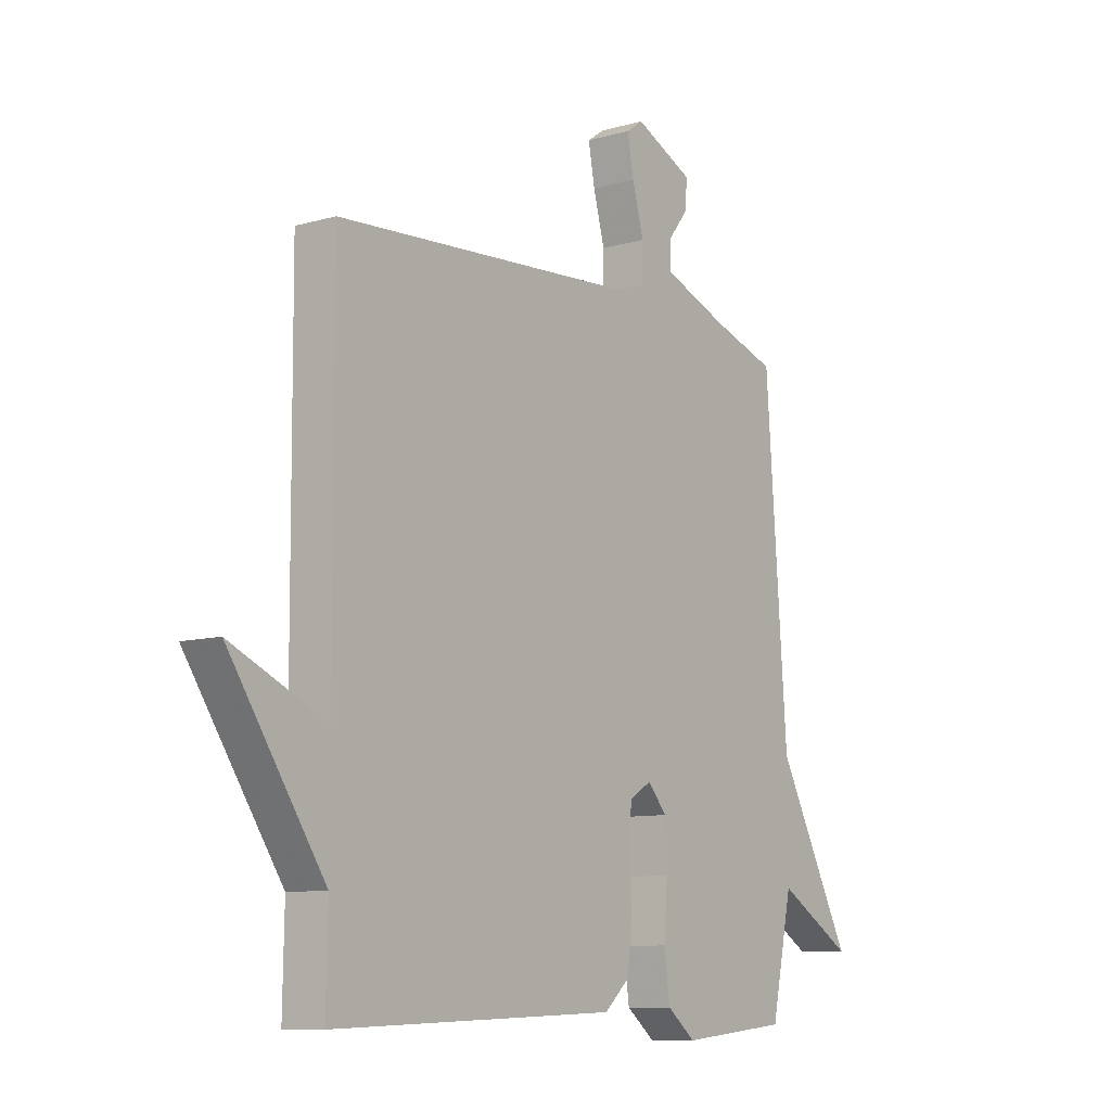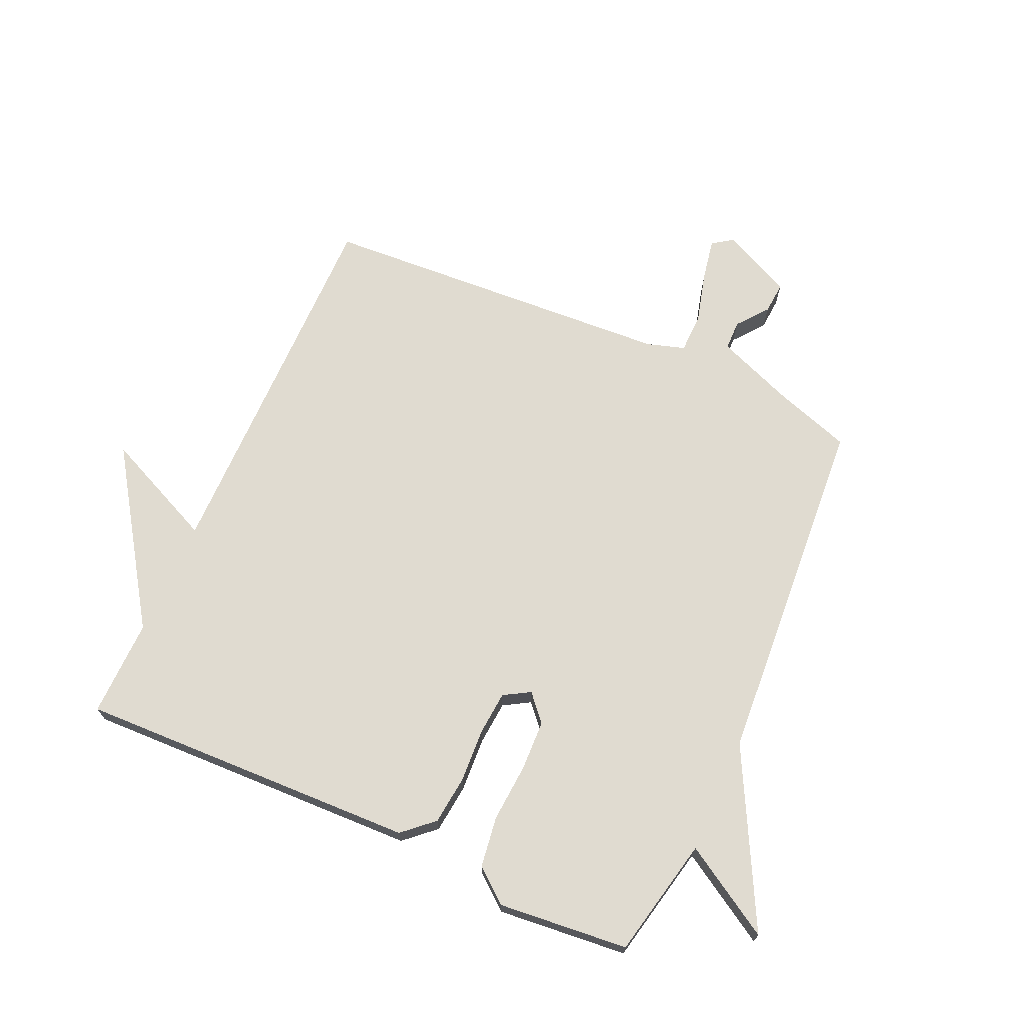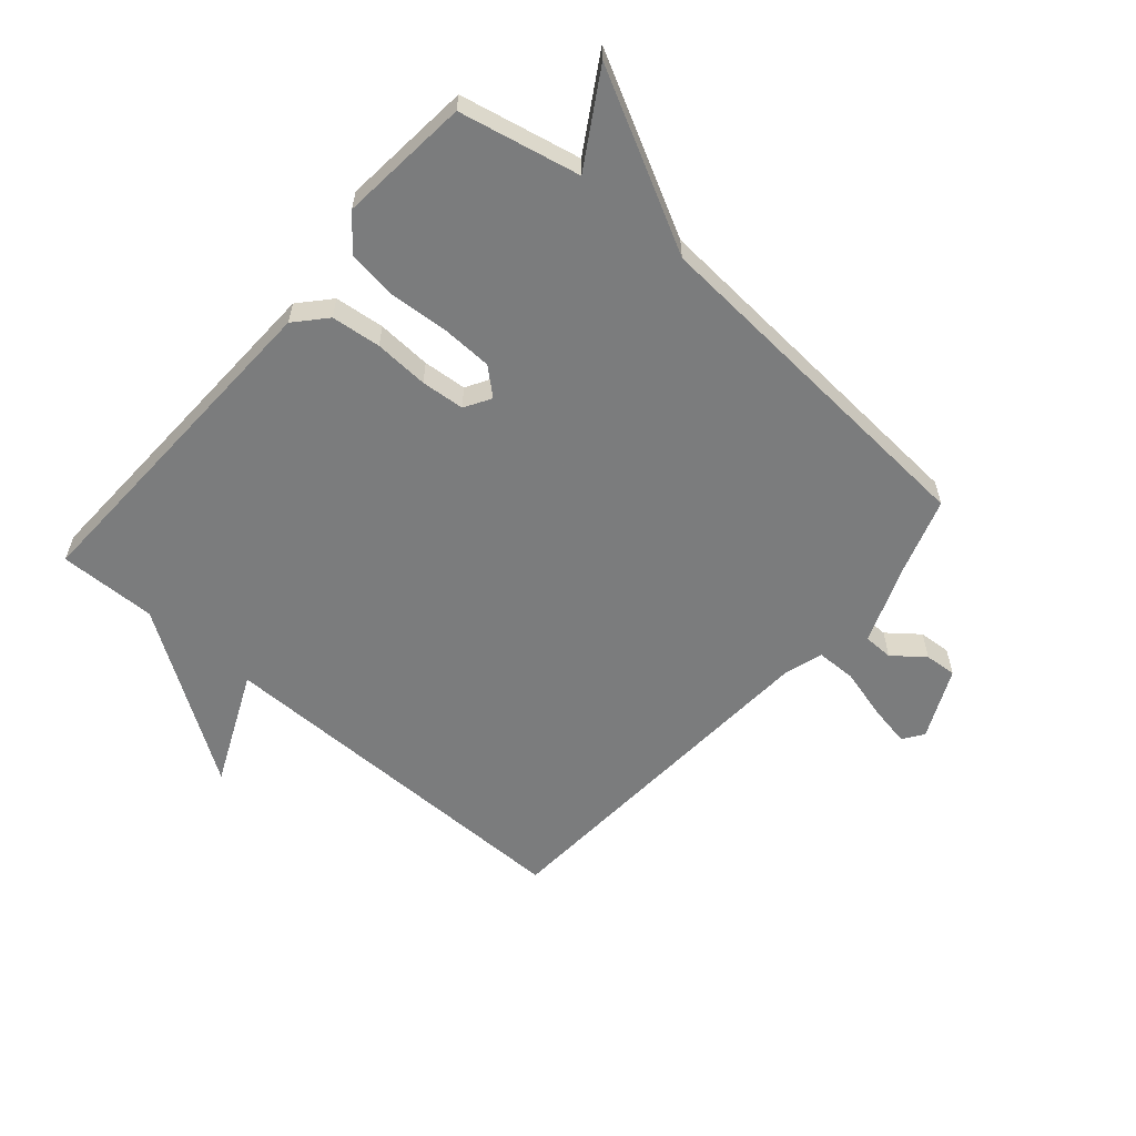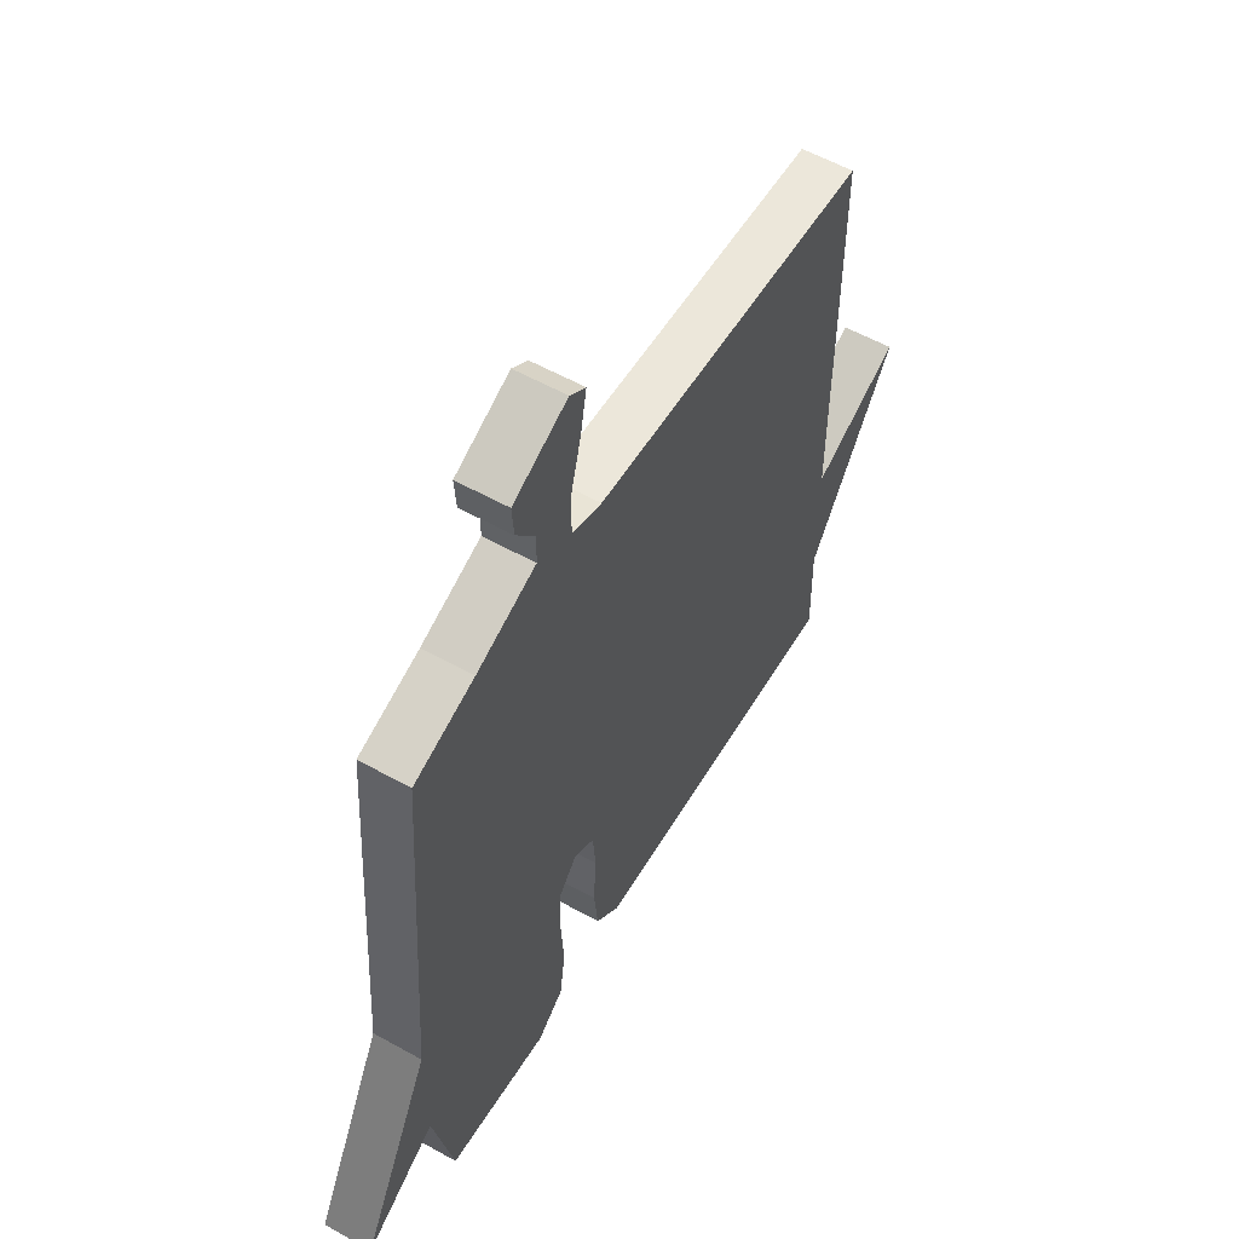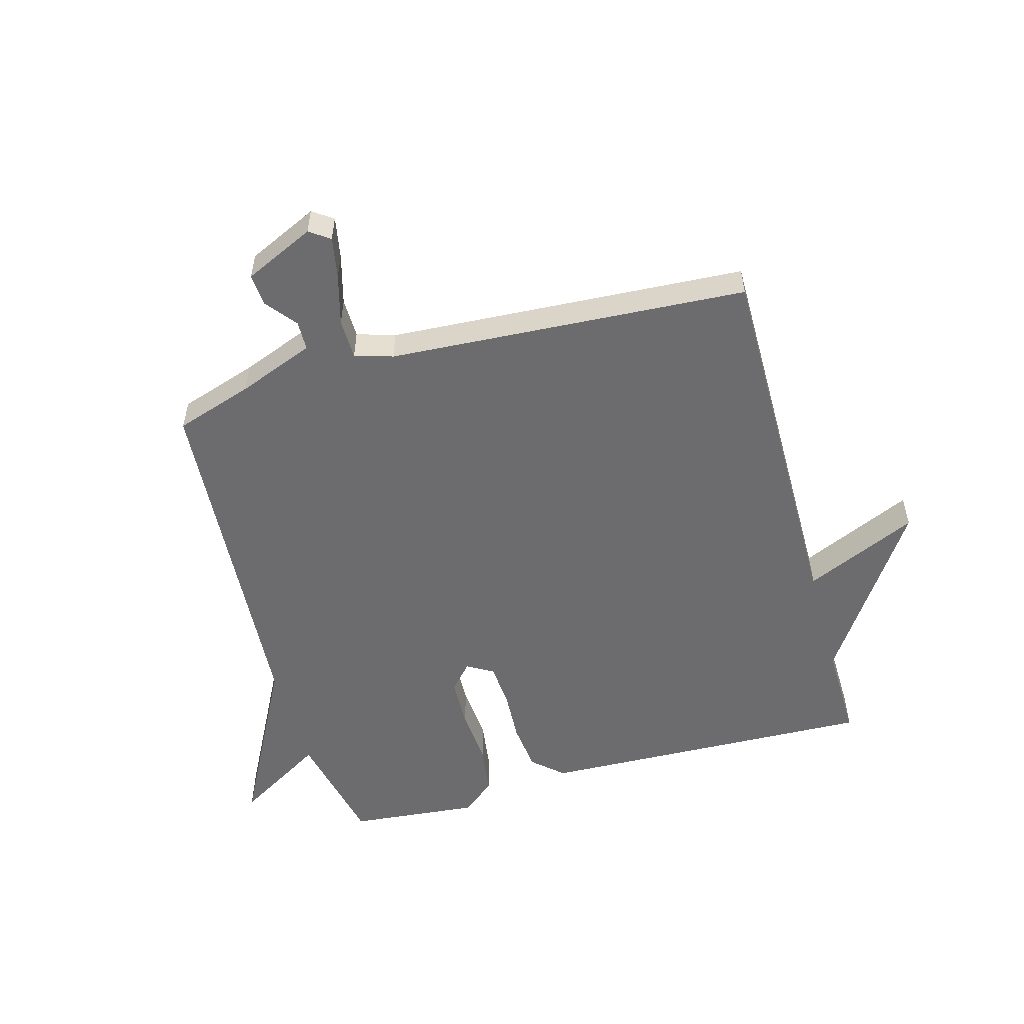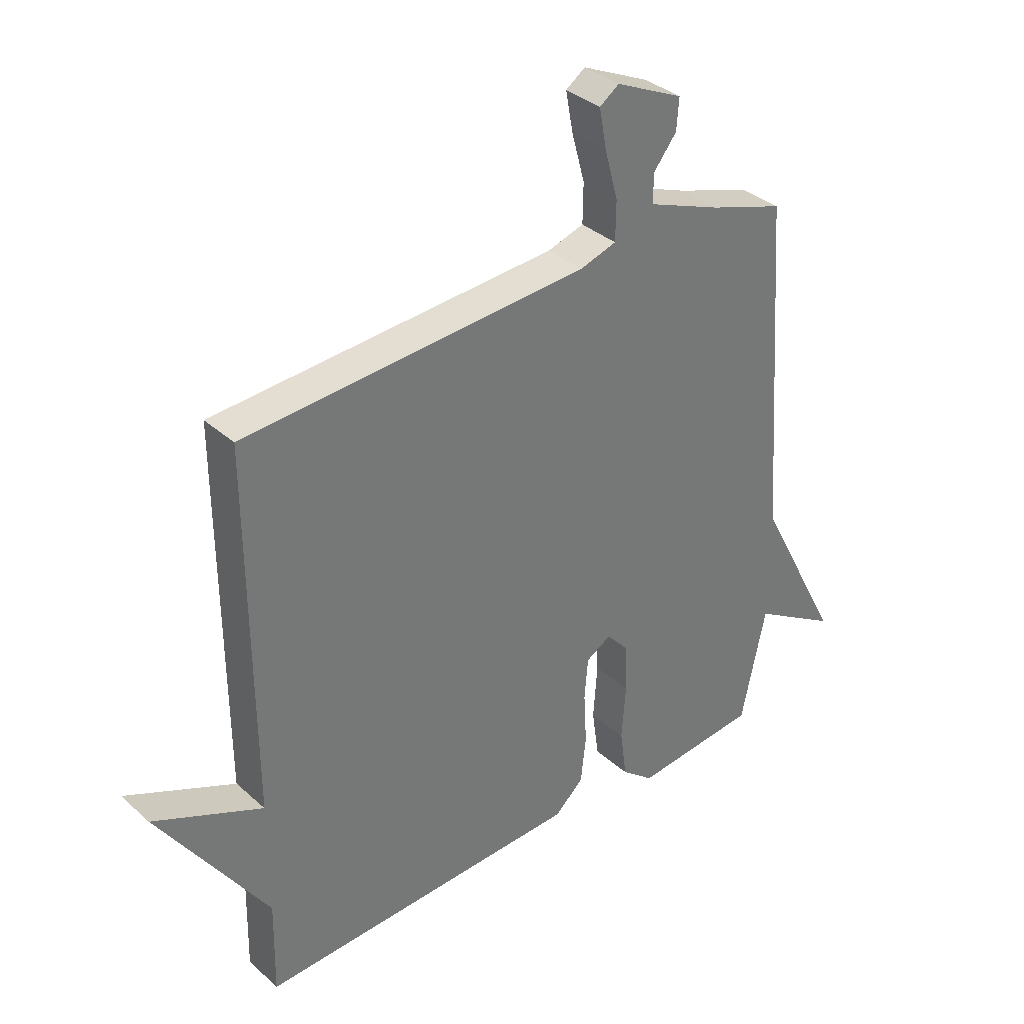
<metadata>
{"format":"obj","ext":"obj","renderer":"f3d","projection":"perspective","resolution":1024,"background":"white","views":[{"elev":-9.5,"azim":126.8,"up":"+Z"},{"elev":69.8,"azim":-155.8,"up":"+Y"},{"elev":-58.7,"azim":-130.8,"up":"+Y"},{"elev":56.9,"azim":-59.8,"up":"+Z"},{"elev":-53.8,"azim":15.6,"up":"+Y"},{"elev":35.1,"azim":139.6,"up":"+Z"}]}
</metadata>
<code>
v 0.5 0.07 0.5
v 0.497 0.07 -0.136
v 0.688 0.07 -0.05
v 0.497 0.07 -0.336
v 0.5 0.07 -0.5
v -0.072 0.07 -0.481
v -0.123 0.07 -0.435
v -0.132 0.07 -0.352
v -0.127 0.07 -0.261
v -0.133 0.07 -0.188
v -0.177 0.07 -0.162
v -0.216 0.07 -0.206
v -0.219 0.07 -0.291
v -0.212 0.07 -0.389
v -0.224 0.07 -0.475
v -0.281 0.07 -0.521
v -0.5 0.07 -0.5
v -0.543 0.07 -0.298
v -0.695 0.07 -0.39
v -0.543 0.07 -0.098
v -0.5 0.07 0.5
v -0.369 0.07 0.543
v -0.24 0.07 0.593
v -0.239 0.07 0.643
v -0.28 0.07 0.695
v -0.284 0.07 0.749
v -0.166 0.07 0.804
v -0.132 0.07 0.78
v -0.145 0.07 0.71
v -0.168 0.07 0.625
v -0.167 0.07 0.557
v -0.103 0.07 0.537
v 0.5 0 0.5
v 0.497 0 -0.136
v 0.688 0 -0.05
v 0.497 0 -0.336
v 0.5 0 -0.5
v -0.072 0 -0.481
v -0.123 0 -0.435
v -0.132 0 -0.352
v -0.127 0 -0.261
v -0.133 0 -0.188
v -0.177 0 -0.162
v -0.216 0 -0.206
v -0.219 0 -0.291
v -0.212 0 -0.389
v -0.224 0 -0.475
v -0.281 0 -0.521
v -0.5 0 -0.5
v -0.543 0 -0.298
v -0.695 0 -0.39
v -0.543 0 -0.098
v -0.5 0 0.5
v -0.369 0 0.543
v -0.24 0 0.593
v -0.239 0 0.643
v -0.28 0 0.695
v -0.284 0 0.749
v -0.166 0 0.804
v -0.132 0 0.78
v -0.145 0 0.71
v -0.168 0 0.625
v -0.167 0 0.557
v -0.103 0 0.537
f 28 29 30
f 27 28 30
f 26 27 30
f 25 26 30
f 24 25 30
f 23 24 30 31
f 22 23 31
f 22 31 32
f 21 22 32
f 20 21 32
f 20 32 1
f 19 20 1
f 18 19 1
f 16 17 18
f 15 16 18
f 14 15 18
f 13 14 18
f 7 8 9
f 6 7 9
f 5 6 9
f 4 5 9
f 4 9 10
f 2 3 4
f 2 4 10 11
f 12 13 18
f 11 12 18
f 11 18 1
f 1 2 11
f 62 61 60
f 62 60 59
f 62 59 58
f 62 58 57
f 62 57 56
f 63 62 56 55
f 63 55 54
f 64 63 54
f 64 54 53
f 64 53 52
f 33 64 52
f 33 52 51
f 33 51 50
f 50 49 48
f 50 48 47
f 50 47 46
f 50 46 45
f 41 40 39
f 41 39 38
f 41 38 37
f 41 37 36
f 42 41 36
f 36 35 34
f 43 42 36 34
f 50 45 44
f 50 44 43
f 33 50 43
f 43 34 33
f 1 33 34 2
f 2 34 35 3
f 3 35 36 4
f 4 36 37 5
f 5 37 38 6
f 6 38 39 7
f 7 39 40 8
f 8 40 41 9
f 9 41 42 10
f 10 42 43 11
f 11 43 44 12
f 12 44 45 13
f 13 45 46 14
f 14 46 47 15
f 15 47 48 16
f 16 48 49 17
f 17 49 50 18
f 18 50 51 19
f 19 51 52 20
f 20 52 53 21
f 21 53 54 22
f 22 54 55 23
f 23 55 56 24
f 24 56 57 25
f 25 57 58 26
f 26 58 59 27
f 27 59 60 28
f 28 60 61 29
f 29 61 62 30
f 30 62 63 31
f 31 63 64 32
f 32 64 33 1

</code>
